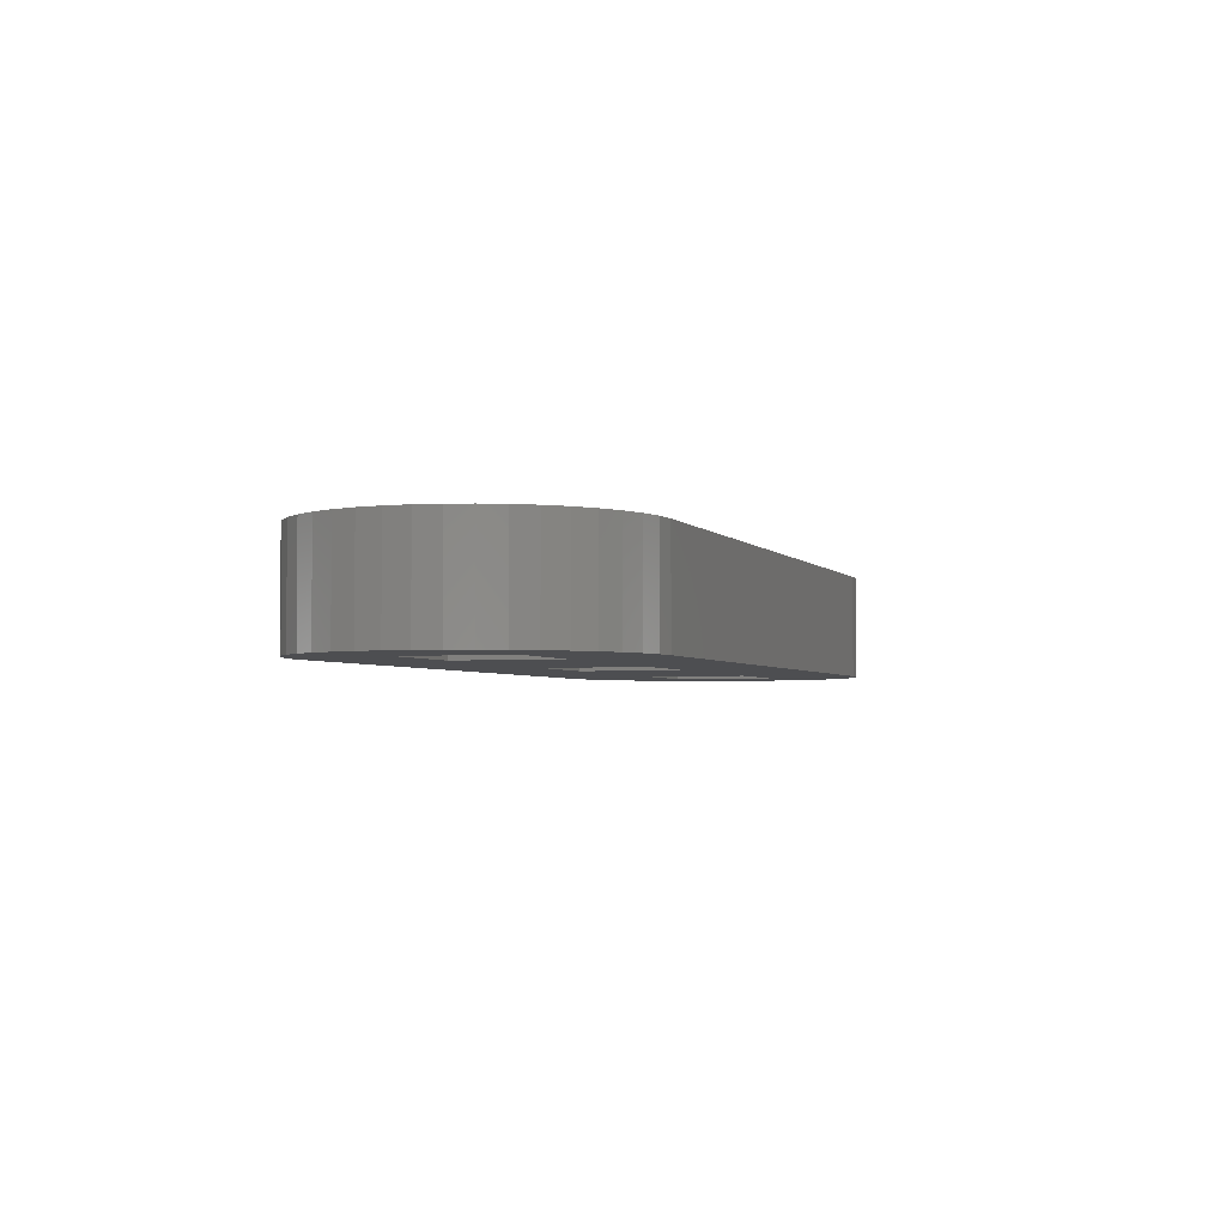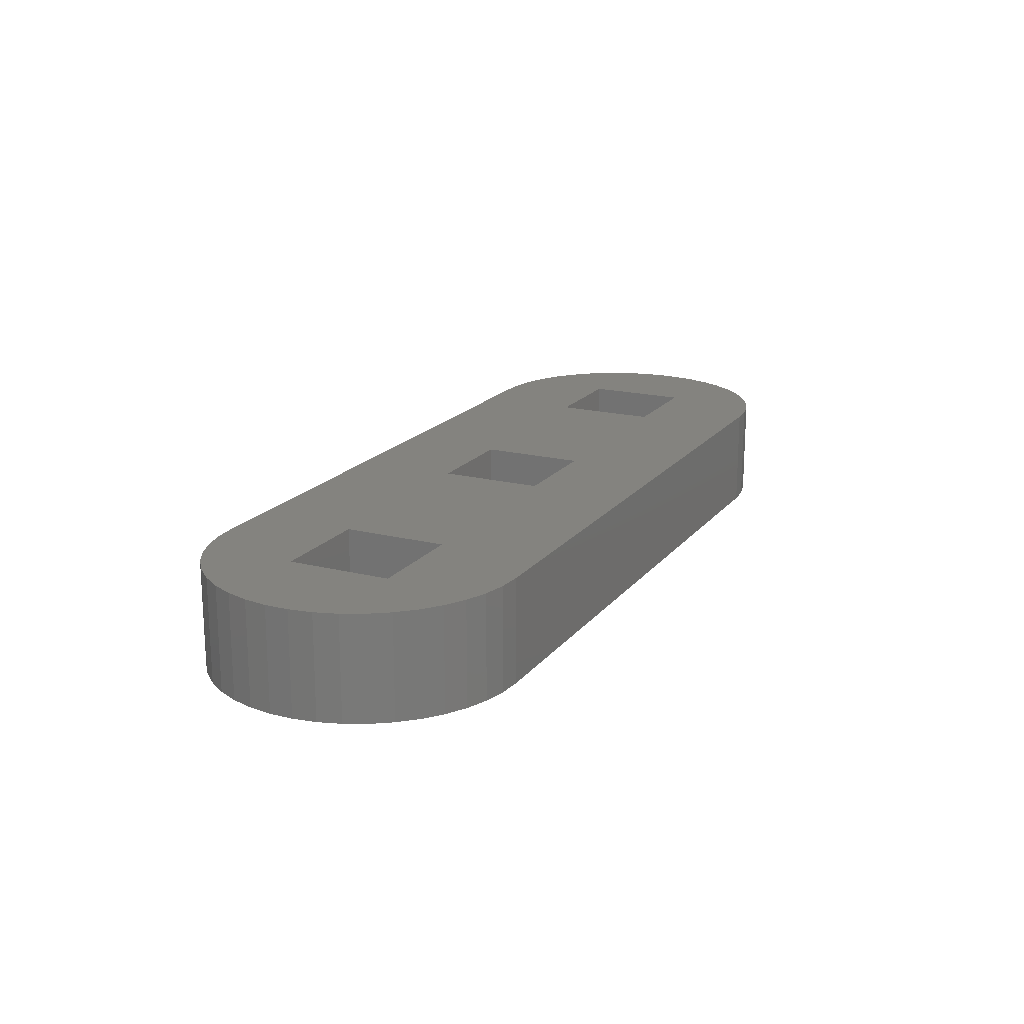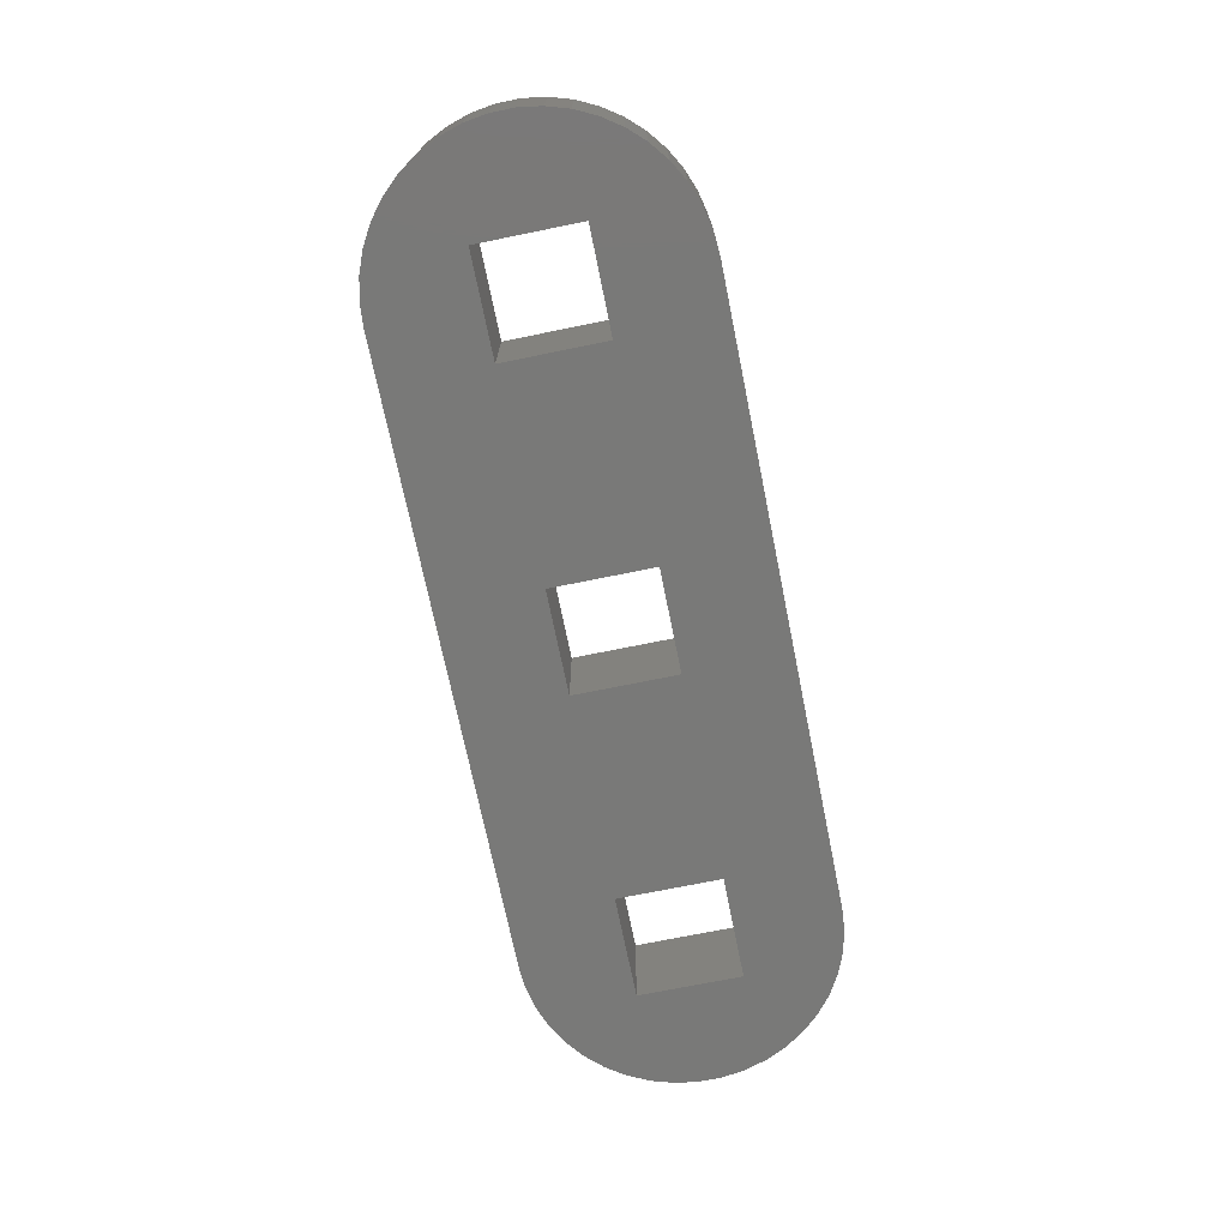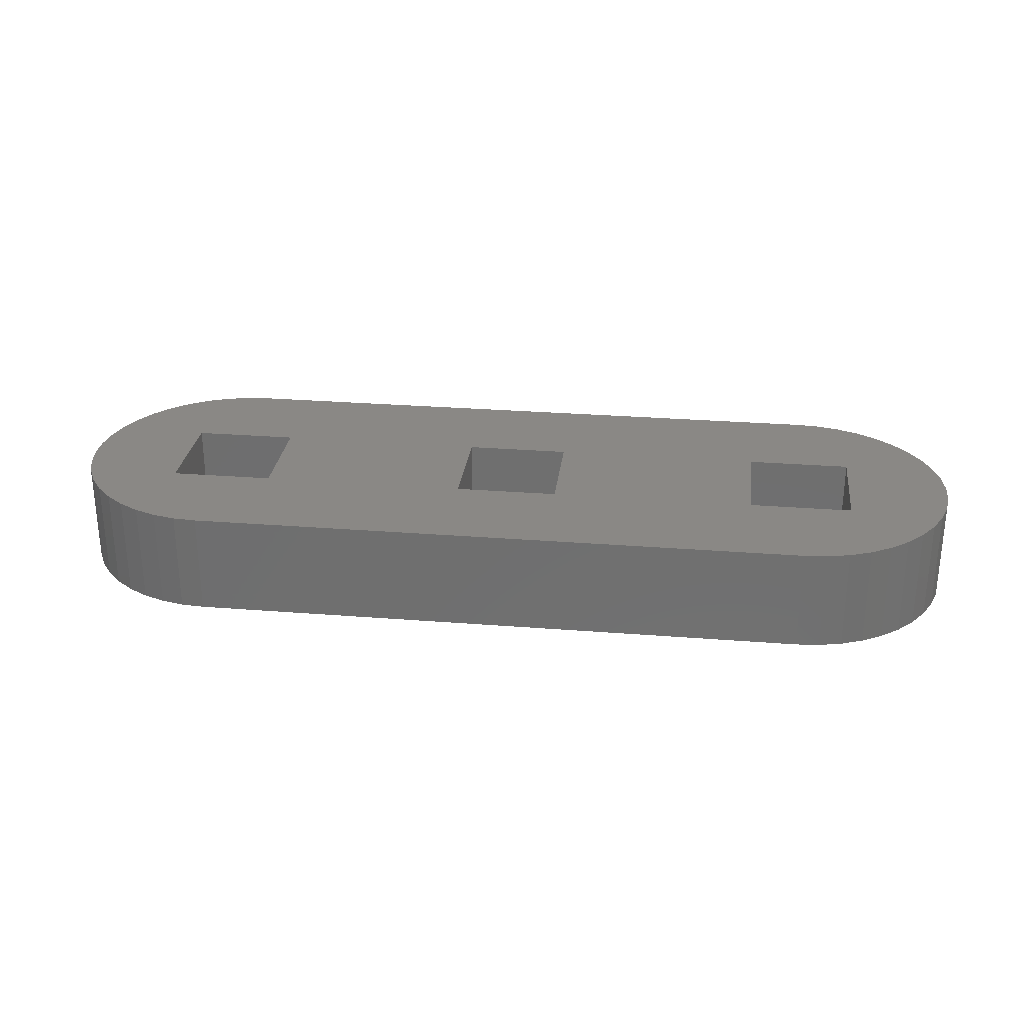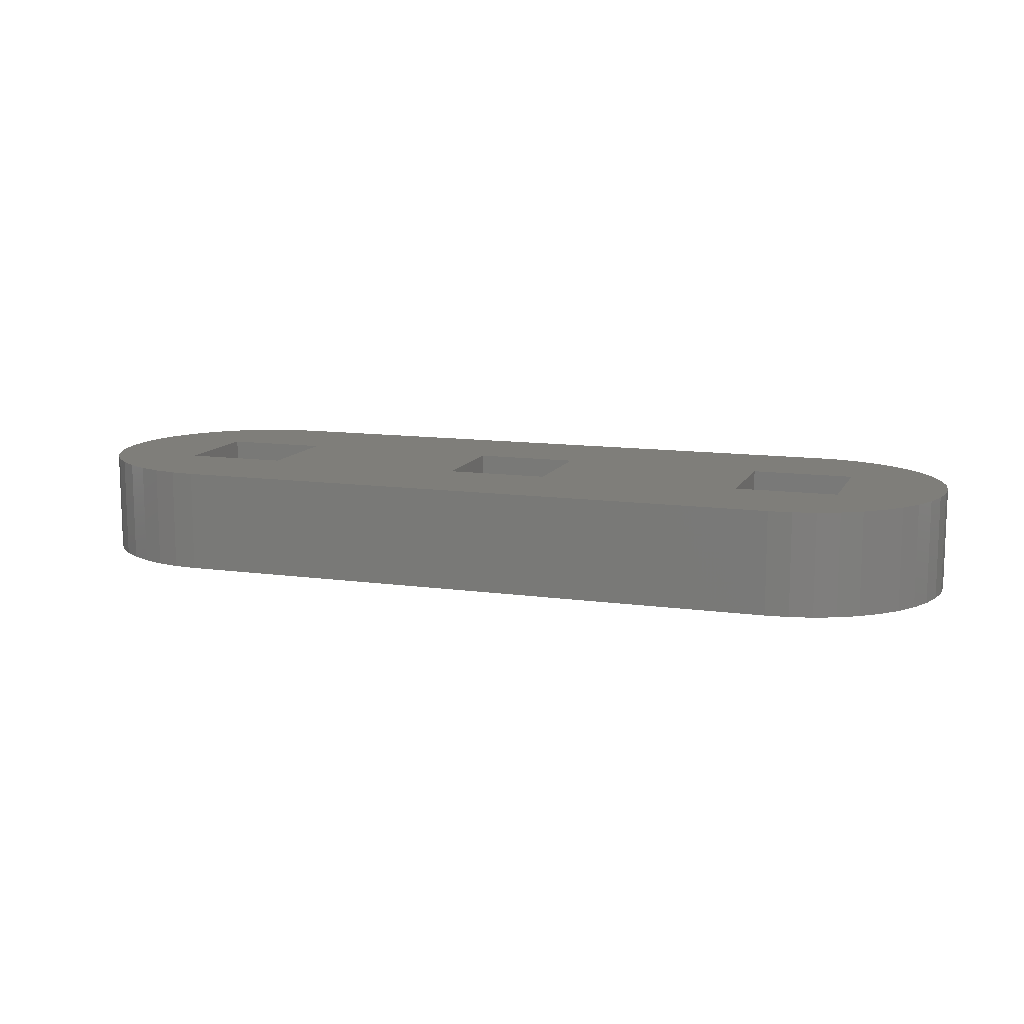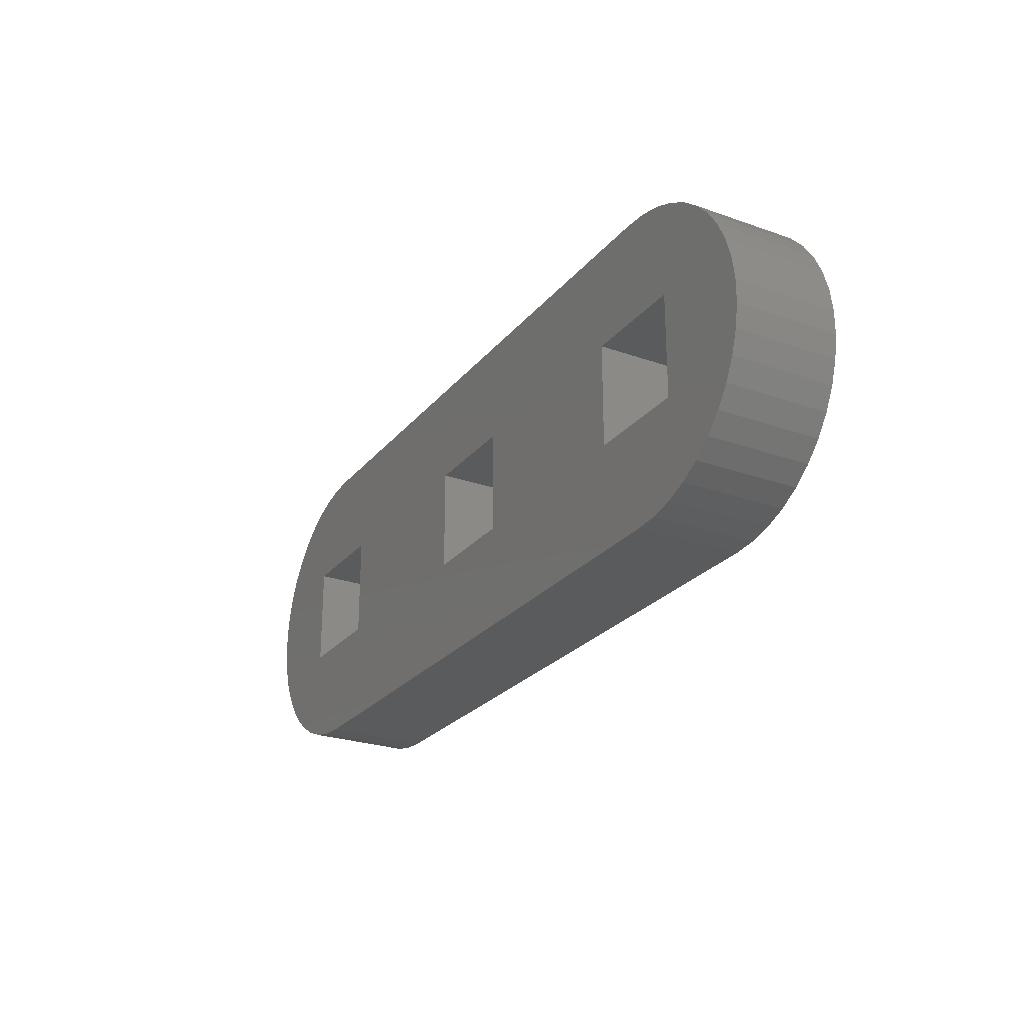
<metadata>
{"format":"stl","ext":"stl","renderer":"f3d","projection":"perspective","resolution":1024,"background":"white","views":[{"elev":-3.3,"azim":-70.7,"up":"+Z"},{"elev":18.3,"azim":-64.0,"up":"+Z"},{"elev":-71.9,"azim":-78.5,"up":"+Z"},{"elev":27.8,"azim":6.9,"up":"+Z"},{"elev":11.7,"azim":18.5,"up":"+Z"},{"elev":-25.3,"azim":60.3,"up":"+Y"}]}
</metadata>
<code>
# stl→obj: 112 verts, 232 faces
v 9 4.5 3
v -9 4.5 3
v -1.5 1.5 3
v 13.19 -1.644 3
v 10.5 -1.5 3
v 12.9 -2.25 3
v 12.52 -2.806 3
v 10.95 -4.054 3
v 11.53 -3.718 3
v 12.06 -3.299 3
v -1.5 -1.5 3
v -7.5 1.5 3
v -7.5 -1.5 3
v 13.39 1.001 3
v 13.19 1.644 3
v 10.5 1.5 3
v 12.9 2.25 3
v 12.52 2.806 3
v -9 -4.5 3
v 9 -4.5 3
v 7.5 -1.5 3
v 9.671 -4.45 3
v 10.33 -4.3 3
v 12.06 3.299 3
v 11.53 3.718 3
v 10.95 4.054 3
v 7.5 1.5 3
v 1.5 1.5 3
v 1.5 -1.5 3
v 9.671 4.45 3
v 10.33 4.3 3
v 13.39 -1.001 3
v 13.49 -0.3363 3
v 13.49 0.3363 3
v -10.33 4.3 3
v -10.95 4.054 3
v -10.5 1.5 3
v -11.53 3.718 3
v -12.06 3.299 3
v -12.52 -2.806 3
v -12.06 -3.299 3
v -10.5 -1.5 3
v -11.53 -3.718 3
v -10.95 -4.054 3
v -9.671 4.45 3
v -9.671 -4.45 3
v -10.33 -4.3 3
v -12.52 2.806 3
v -12.9 2.25 3
v -13.19 1.644 3
v -13.39 1.001 3
v -13.49 0.3363 3
v -13.49 -0.3363 3
v -13.39 -1.001 3
v -13.19 -1.644 3
v -12.9 -2.25 3
v -12.06 -3.299 0
v -10.5 -1.5 0
v -11.53 -3.718 0
v -10.95 -4.054 0
v 9 -4.5 0
v -9 -4.5 0
v -7.5 -1.5 0
v -9.671 -4.45 0
v -10.33 -4.3 0
v -12.52 2.806 0
v -12.06 3.299 0
v -10.5 1.5 0
v -11.53 3.718 0
v -10.95 4.054 0
v -12.52 -2.806 0
v -12.9 -2.25 0
v -13.19 -1.644 0
v -13.39 -1.001 0
v -13.49 -0.3363 0
v -13.49 0.3363 0
v -13.39 1.001 0
v -7.5 1.5 0
v -1.5 1.5 0
v -1.5 -1.5 0
v 9 4.5 0
v -9 4.5 0
v -9.671 4.45 0
v -10.33 4.3 0
v -13.19 1.644 0
v -12.9 2.25 0
v 7.5 -1.5 0
v 1.5 -1.5 0
v 7.5 1.5 0
v 1.5 1.5 0
v 10.33 4.3 0
v 10.95 4.054 0
v 10.5 1.5 0
v 10.95 -4.054 0
v 10.5 -1.5 0
v 11.53 -3.718 0
v 12.06 -3.299 0
v 13.19 1.644 0
v 12.9 2.25 0
v 12.52 2.806 0
v 13.39 -1.001 0
v 13.19 -1.644 0
v 11.53 3.718 0
v 12.06 3.299 0
v 12.9 -2.25 0
v 12.52 -2.806 0
v 9.671 4.45 0
v 9.671 -4.45 0
v 10.33 -4.3 0
v 13.39 1.001 0
v 13.49 0.3363 0
v 13.49 -0.3363 0
f 1 2 3
f 4 5 6
f 6 5 7
f 8 9 5
f 5 9 10
f 5 10 7
f 11 12 13
f 14 15 16
f 16 15 17
f 16 17 18
f 19 20 21
f 21 20 22
f 21 22 5
f 5 22 23
f 5 23 8
f 18 24 16
f 16 24 25
f 16 25 26
f 27 28 21
f 21 28 29
f 21 29 19
f 3 28 1
f 1 28 27
f 1 27 30
f 30 27 16
f 30 16 31
f 31 16 26
f 4 32 5
f 5 32 33
f 5 33 16
f 16 33 34
f 16 34 14
f 35 36 37
f 37 36 38
f 37 38 39
f 40 41 42
f 42 41 43
f 42 43 44
f 11 3 12
f 12 3 2
f 12 2 37
f 37 2 45
f 37 45 35
f 29 11 19
f 19 11 13
f 19 13 46
f 46 13 42
f 46 42 47
f 47 42 44
f 39 48 37
f 37 48 49
f 37 49 50
f 50 51 37
f 37 51 52
f 37 52 42
f 42 52 53
f 42 53 54
f 54 55 42
f 42 55 56
f 42 56 40
f 57 58 59
f 59 58 60
f 61 62 63
f 63 62 64
f 63 64 58
f 58 64 65
f 58 65 60
f 66 67 68
f 68 67 69
f 68 69 70
f 57 71 58
f 58 71 72
f 58 72 73
f 73 74 58
f 58 74 75
f 58 75 68
f 68 75 76
f 68 76 77
f 78 79 63
f 63 79 80
f 63 80 61
f 81 79 82
f 82 79 78
f 82 78 83
f 83 78 68
f 83 68 84
f 84 68 70
f 77 85 68
f 68 85 86
f 68 86 66
f 87 88 89
f 89 88 90
f 91 92 93
f 94 95 96
f 96 95 97
f 98 93 99
f 99 93 100
f 101 102 95
f 92 103 93
f 93 103 104
f 93 104 100
f 102 105 95
f 95 105 106
f 95 106 97
f 91 93 107
f 107 93 89
f 107 89 81
f 81 89 90
f 81 90 79
f 80 88 61
f 61 88 87
f 61 87 108
f 108 87 95
f 108 95 109
f 109 95 94
f 98 110 93
f 93 110 111
f 93 111 95
f 95 111 112
f 95 112 101
f 2 82 83
f 2 83 45
f 45 83 84
f 45 84 35
f 35 84 70
f 35 70 36
f 36 70 69
f 36 69 38
f 38 69 67
f 38 67 39
f 39 67 66
f 39 66 48
f 48 66 86
f 48 86 49
f 49 86 85
f 49 85 50
f 50 85 77
f 50 77 51
f 51 77 76
f 51 76 52
f 52 76 75
f 52 75 53
f 53 75 74
f 53 74 54
f 54 74 73
f 54 73 55
f 55 73 72
f 55 72 56
f 56 72 71
f 56 71 40
f 40 71 57
f 40 57 41
f 41 57 59
f 41 59 43
f 43 59 60
f 43 60 44
f 44 60 65
f 44 65 47
f 47 65 64
f 47 64 46
f 46 64 62
f 46 62 19
f 20 19 61
f 61 19 62
f 20 61 108
f 20 108 22
f 22 108 109
f 22 109 23
f 23 109 94
f 23 94 8
f 8 94 96
f 8 96 9
f 9 96 97
f 9 97 10
f 10 97 106
f 10 106 7
f 7 106 105
f 7 105 6
f 6 105 102
f 6 102 4
f 4 102 101
f 4 101 32
f 32 101 112
f 32 112 33
f 33 112 111
f 33 111 34
f 34 111 110
f 34 110 14
f 14 110 98
f 14 98 15
f 15 98 99
f 15 99 17
f 17 99 100
f 17 100 18
f 18 100 104
f 18 104 24
f 24 104 103
f 24 103 25
f 25 103 92
f 25 92 26
f 26 92 91
f 26 91 31
f 31 91 107
f 31 107 30
f 30 107 81
f 30 81 1
f 2 1 82
f 82 1 81
f 12 37 78
f 78 37 68
f 37 42 68
f 68 42 58
f 42 13 58
f 58 13 63
f 13 12 63
f 63 12 78
f 28 3 90
f 90 3 79
f 3 11 79
f 79 11 80
f 11 29 80
f 80 29 88
f 29 28 88
f 88 28 90
f 16 27 93
f 93 27 89
f 27 21 89
f 89 21 87
f 21 5 87
f 87 5 95
f 5 16 95
f 95 16 93

</code>
